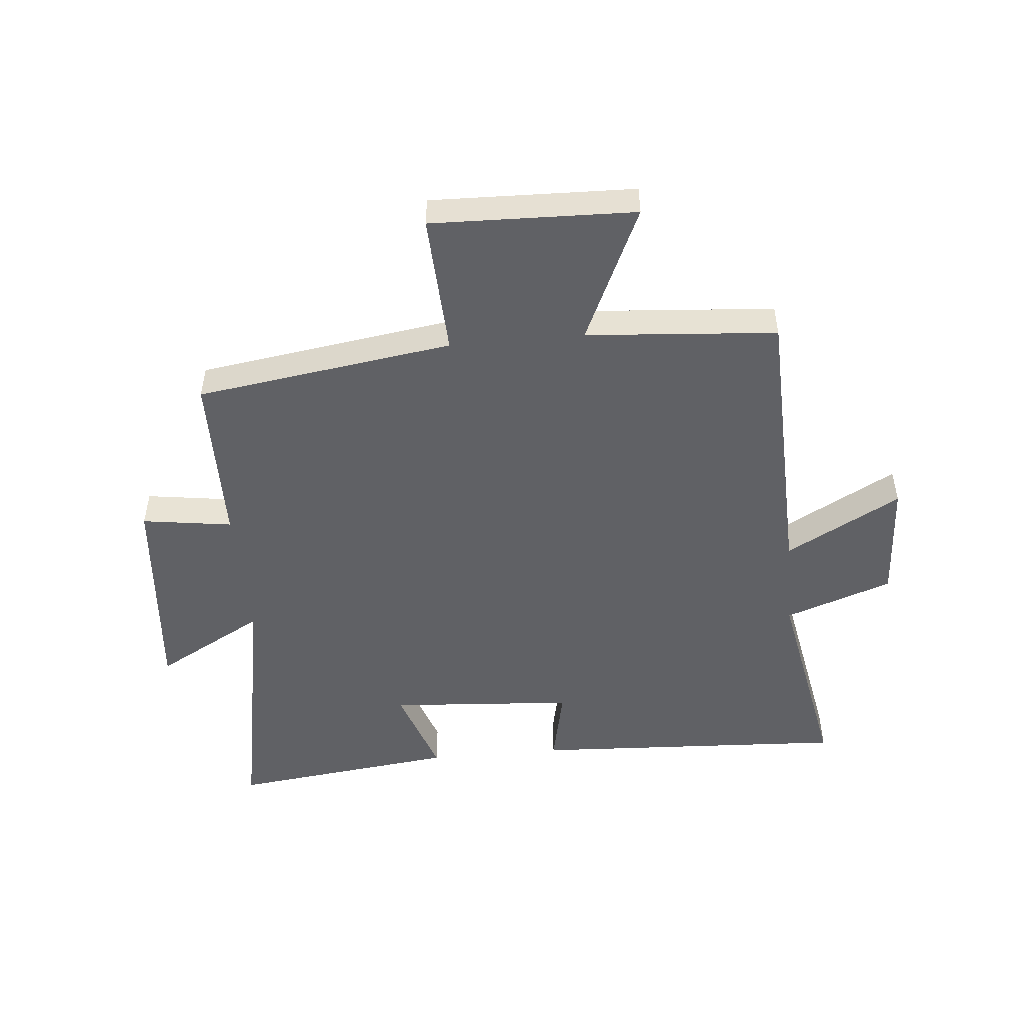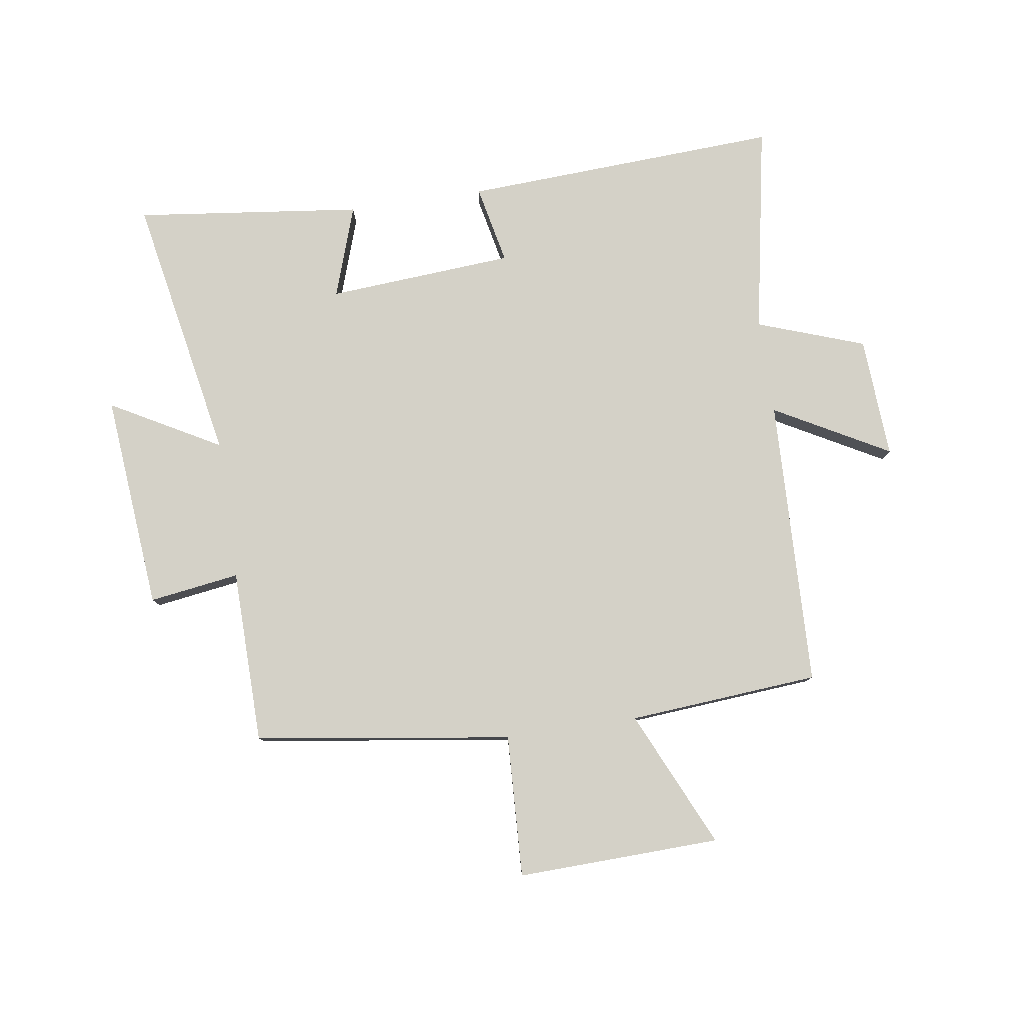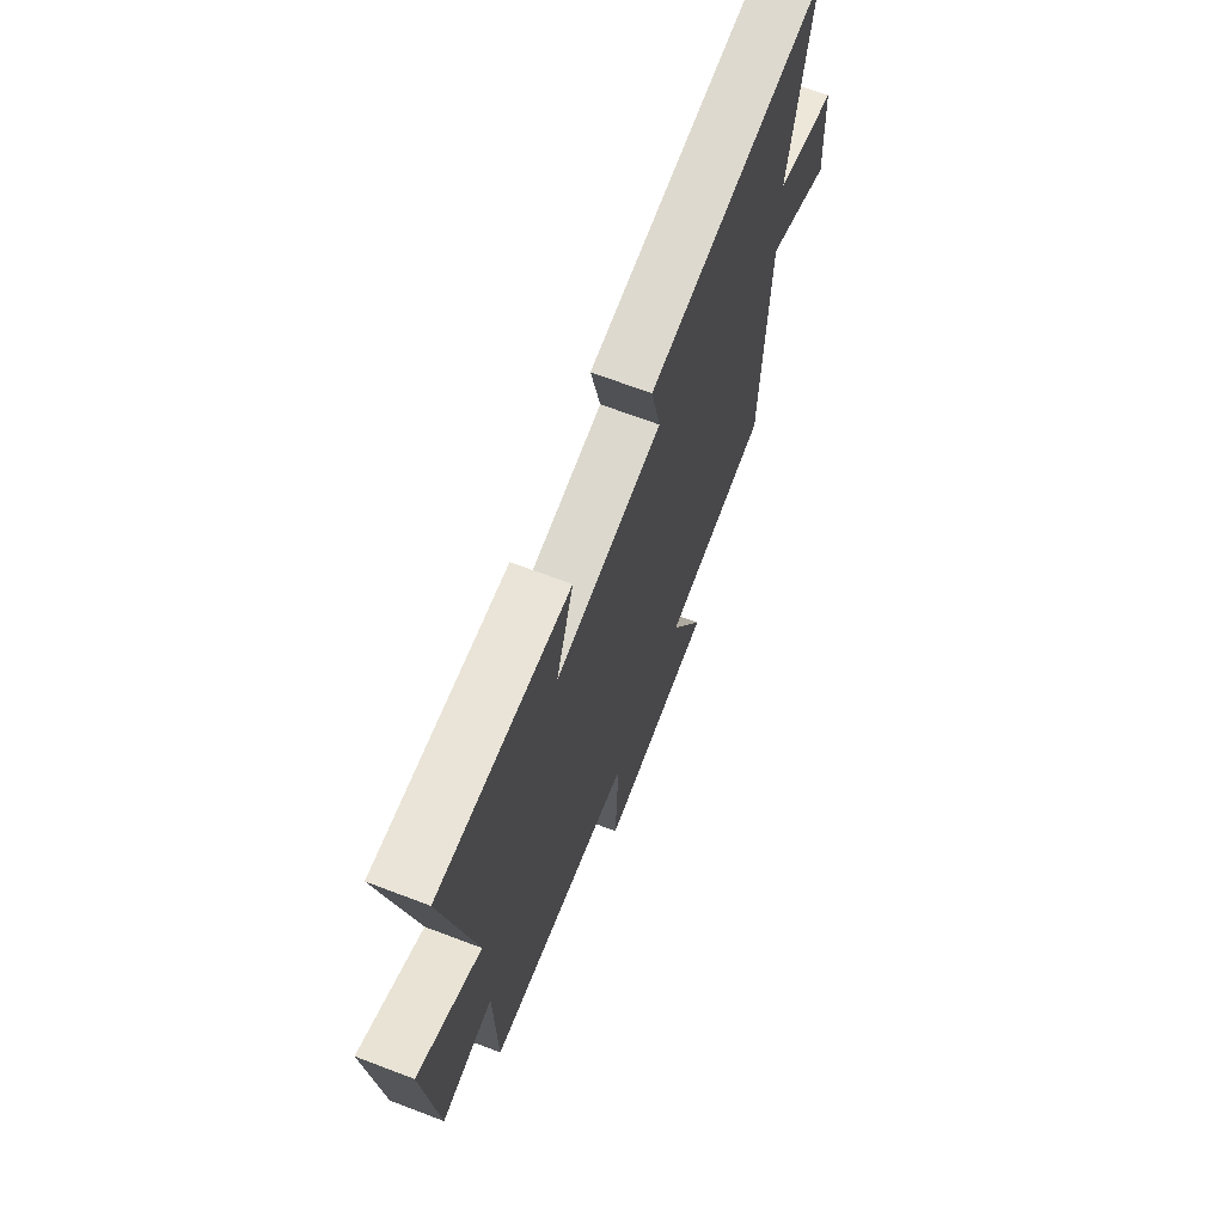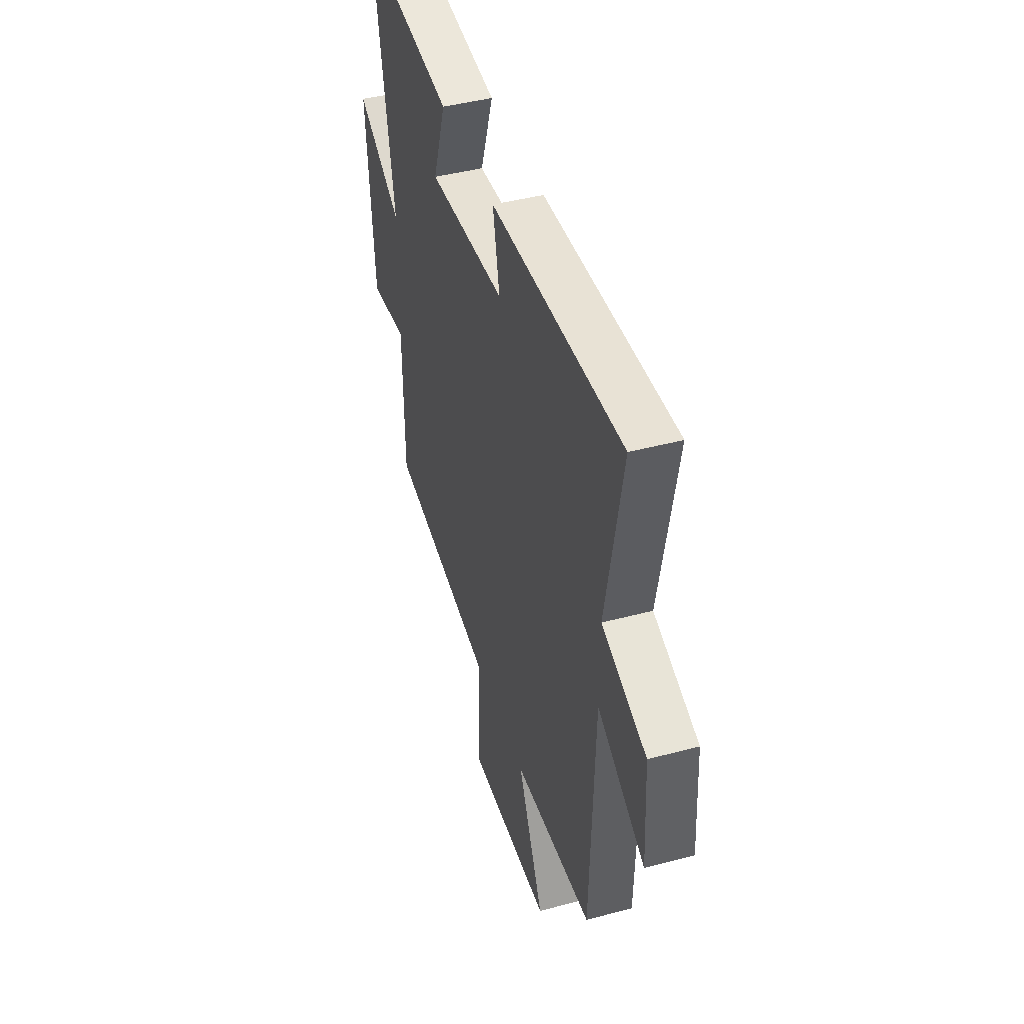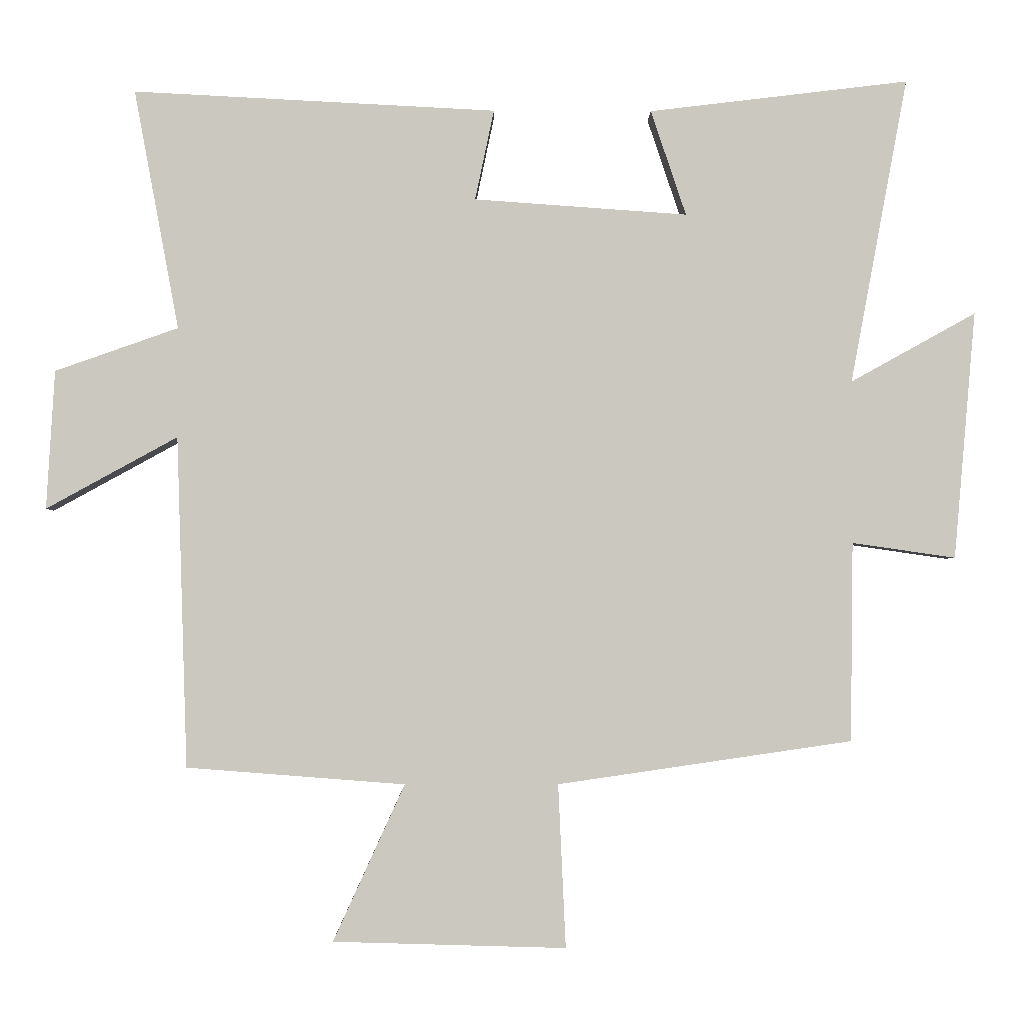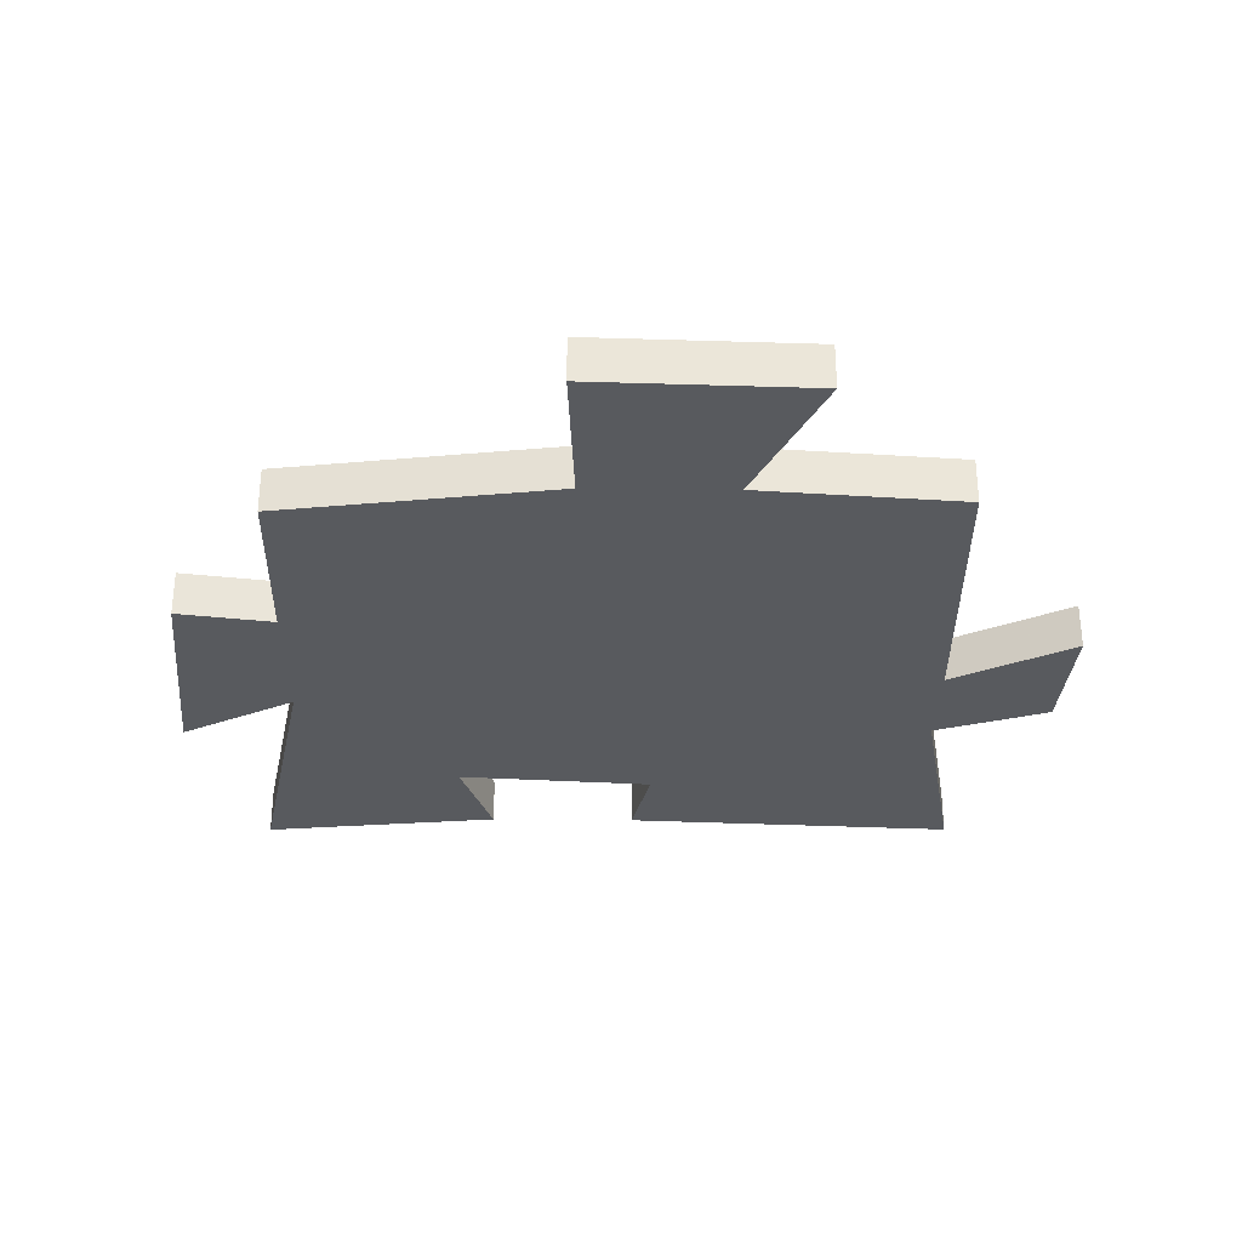
<metadata>
{"format":"obj","ext":"obj","renderer":"f3d","projection":"perspective","resolution":1024,"background":"white","views":[{"elev":-49.6,"azim":-174.7,"up":"+Y"},{"elev":79.8,"azim":171.5,"up":"+Y"},{"elev":68.4,"azim":110.8,"up":"+Z"},{"elev":44.0,"azim":-107.3,"up":"+Z"},{"elev":-2.3,"azim":-0.9,"up":"+Z"},{"elev":-31.0,"azim":179.1,"up":"+Y"}]}
</metadata>
<code>
v -0.484 0.07 -0.475
v -0.5 0.07 0.012
v -0.693 0.07 -0.094
v -0.681 0.07 0.11
v -0.5 0.07 0.174
v -0.566 0.07 0.527
v -0.032 0.07 0.5
v -0.06 0.07 0.367
v 0.254 0.07 0.345
v 0.202 0.07 0.5
v 0.584 0.07 0.546
v 0.5 0.07 0.096
v 0.684 0.07 0.198
v 0.652 0.07 -0.166
v 0.5 0.07 -0.144
v 0.496 0.07 -0.437
v 0.063 0.07 -0.5
v 0.074 0.07 -0.74
v -0.268 0.07 -0.73
v -0.163 0.07 -0.5
v -0.484 0 -0.475
v -0.5 0 0.012
v -0.693 0 -0.094
v -0.681 0 0.11
v -0.5 0 0.174
v -0.566 0 0.527
v -0.032 0 0.5
v -0.06 0 0.367
v 0.254 0 0.345
v 0.202 0 0.5
v 0.584 0 0.546
v 0.5 0 0.096
v 0.684 0 0.198
v 0.652 0 -0.166
v 0.5 0 -0.144
v 0.496 0 -0.437
v 0.063 0 -0.5
v 0.074 0 -0.74
v -0.268 0 -0.73
v -0.163 0 -0.5
f 17 18 19 20
f 15 16 17 20
f 15 20 1 2
f 12 13 14 15
f 12 15 2
f 9 10 11 12
f 8 9 12 2
f 5 6 7 8
f 5 8 2 3
f 3 4 5
f 40 39 38 37
f 40 37 36 35
f 22 21 40 35
f 35 34 33 32
f 22 35 32
f 32 31 30 29
f 22 32 29 28
f 28 27 26 25
f 23 22 28 25
f 25 24 23
f 1 21 22 2
f 2 22 23 3
f 3 23 24 4
f 4 24 25 5
f 5 25 26 6
f 6 26 27 7
f 7 27 28 8
f 8 28 29 9
f 9 29 30 10
f 10 30 31 11
f 11 31 32 12
f 12 32 33 13
f 13 33 34 14
f 14 34 35 15
f 15 35 36 16
f 16 36 37 17
f 17 37 38 18
f 18 38 39 19
f 19 39 40 20
f 20 40 21 1

</code>
